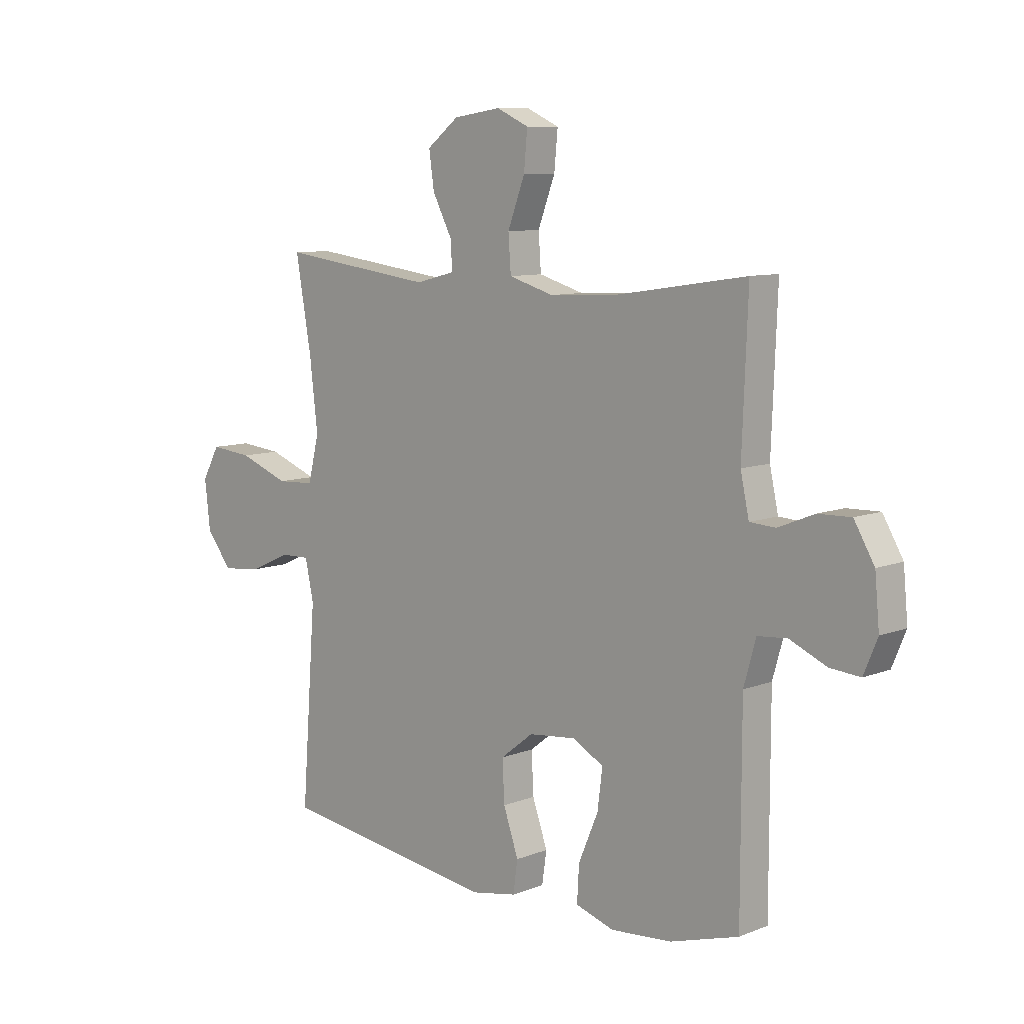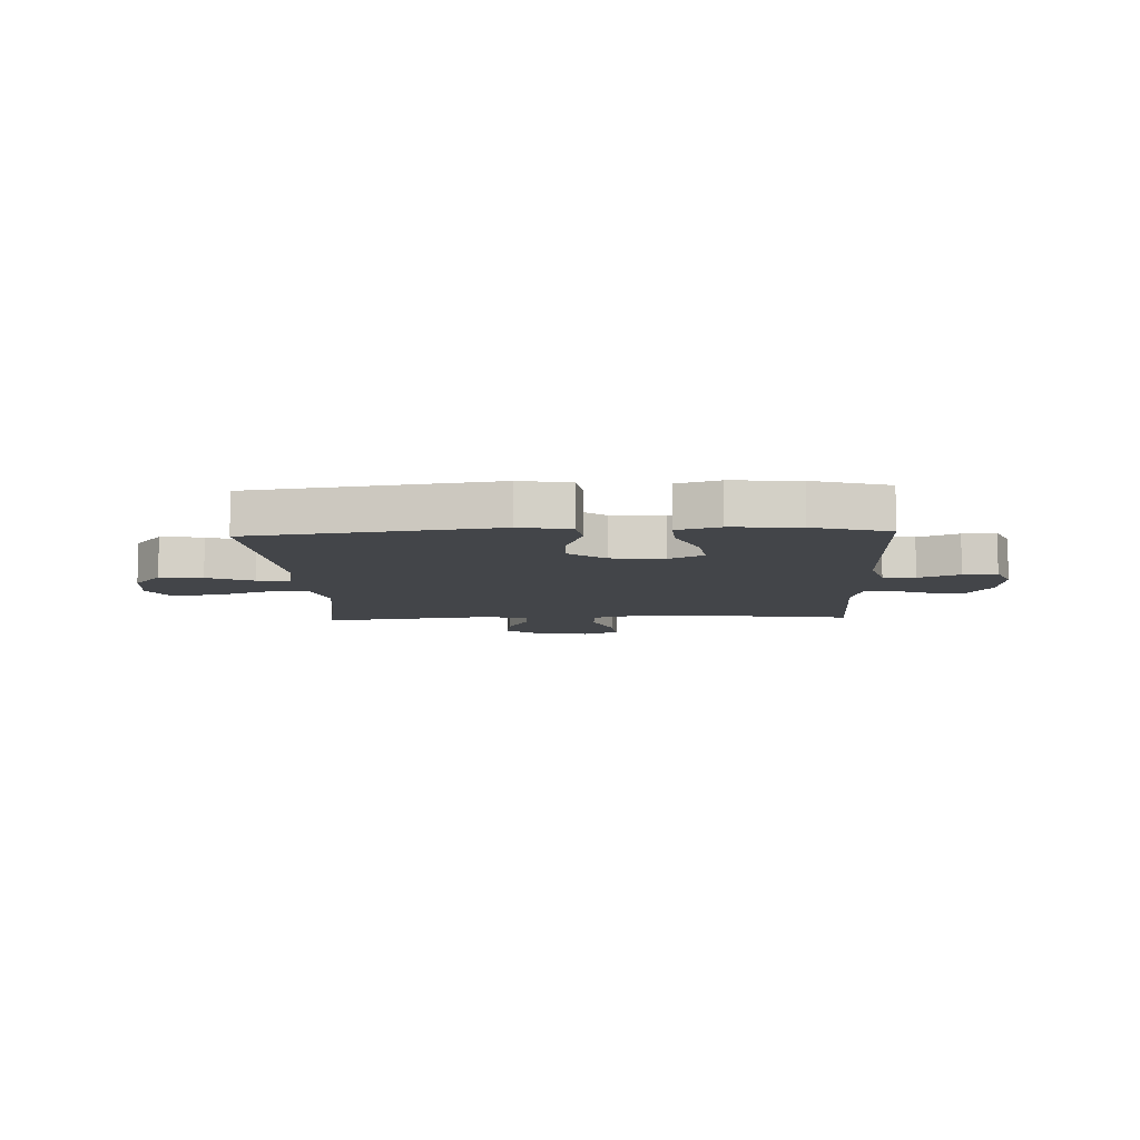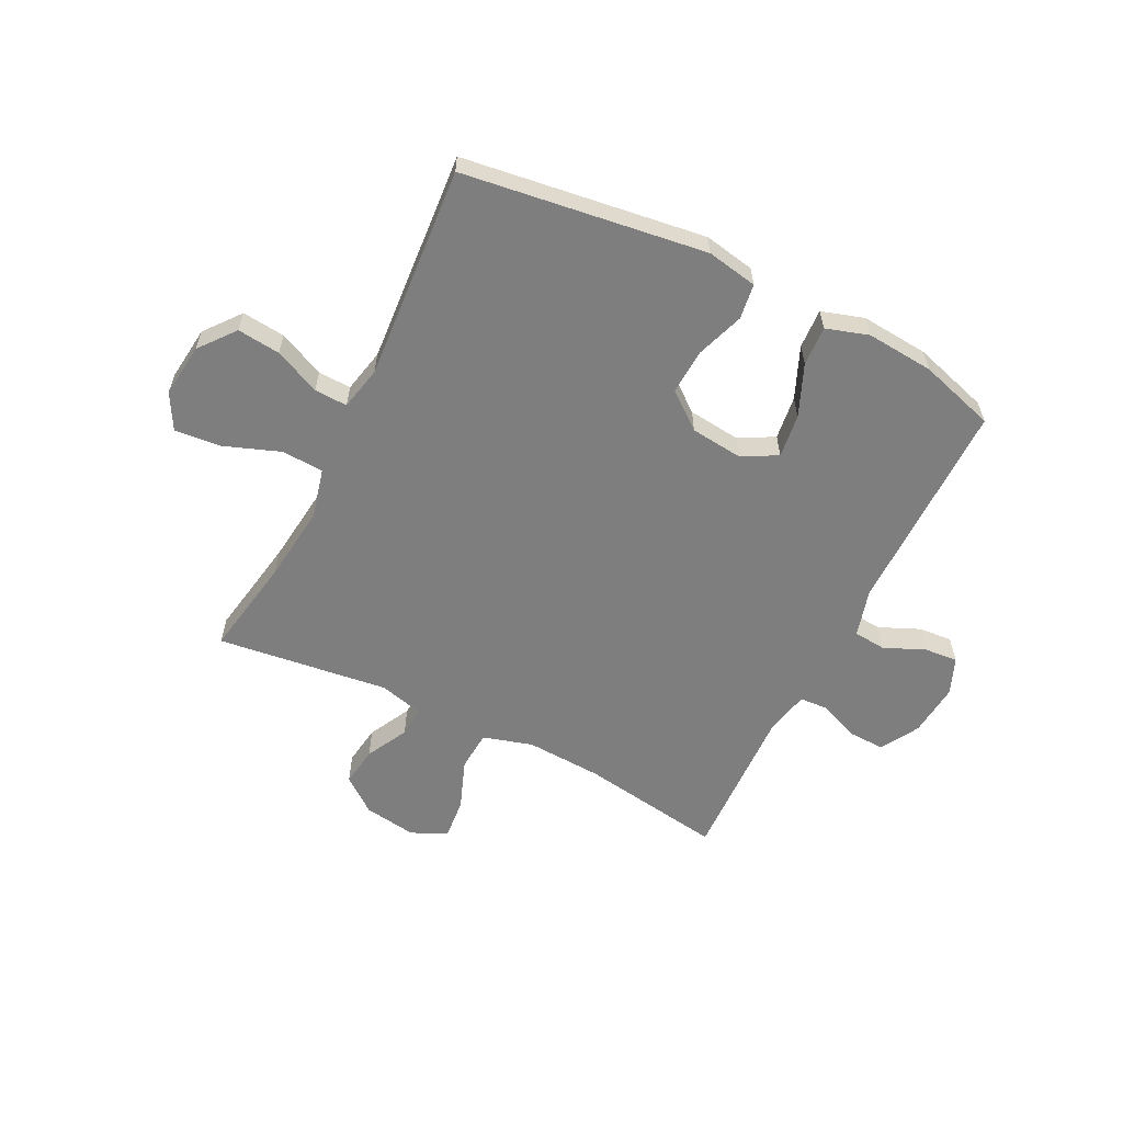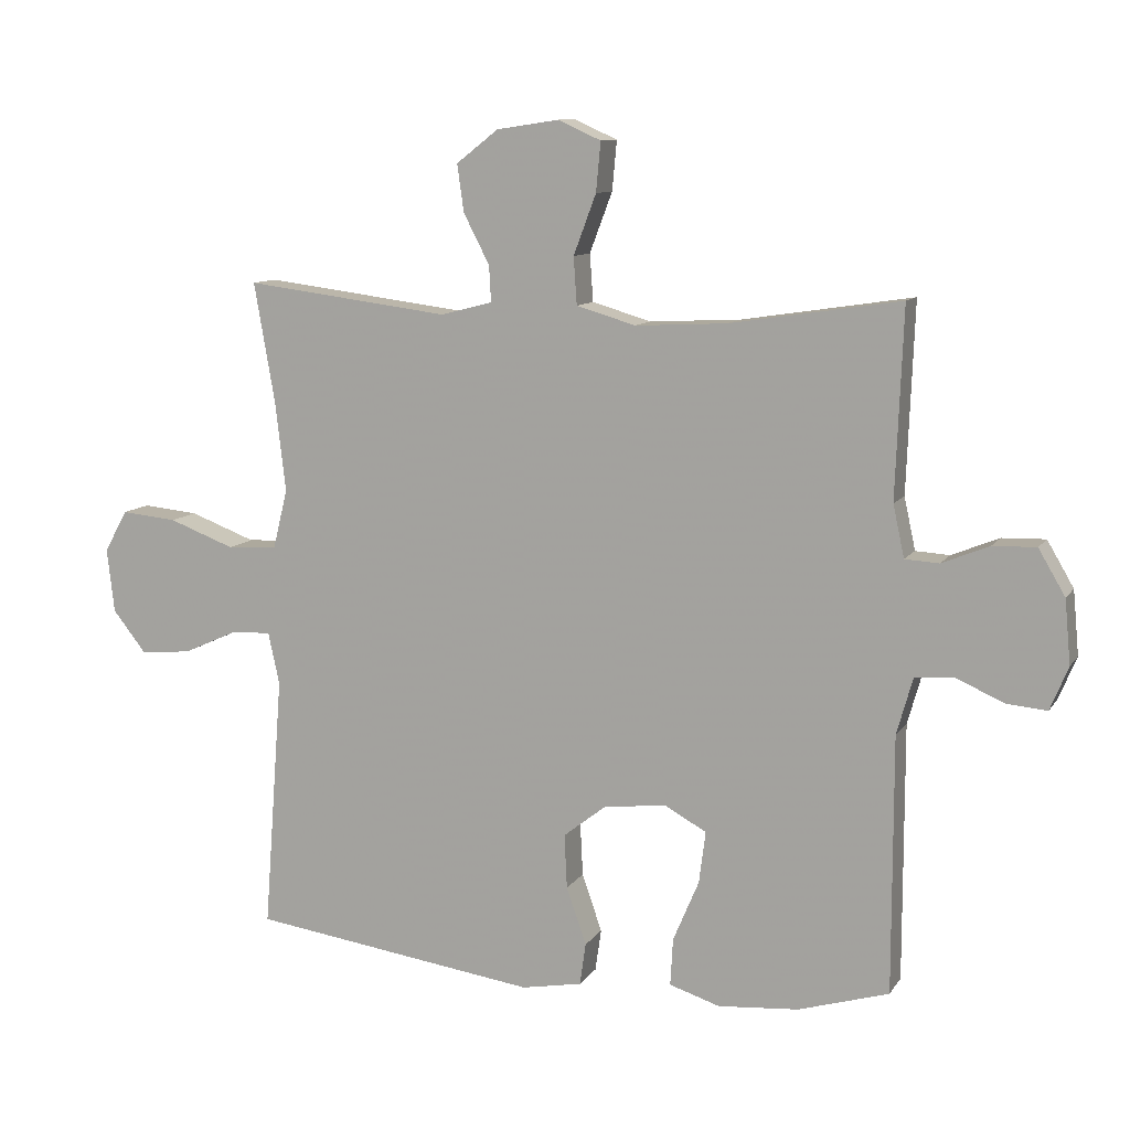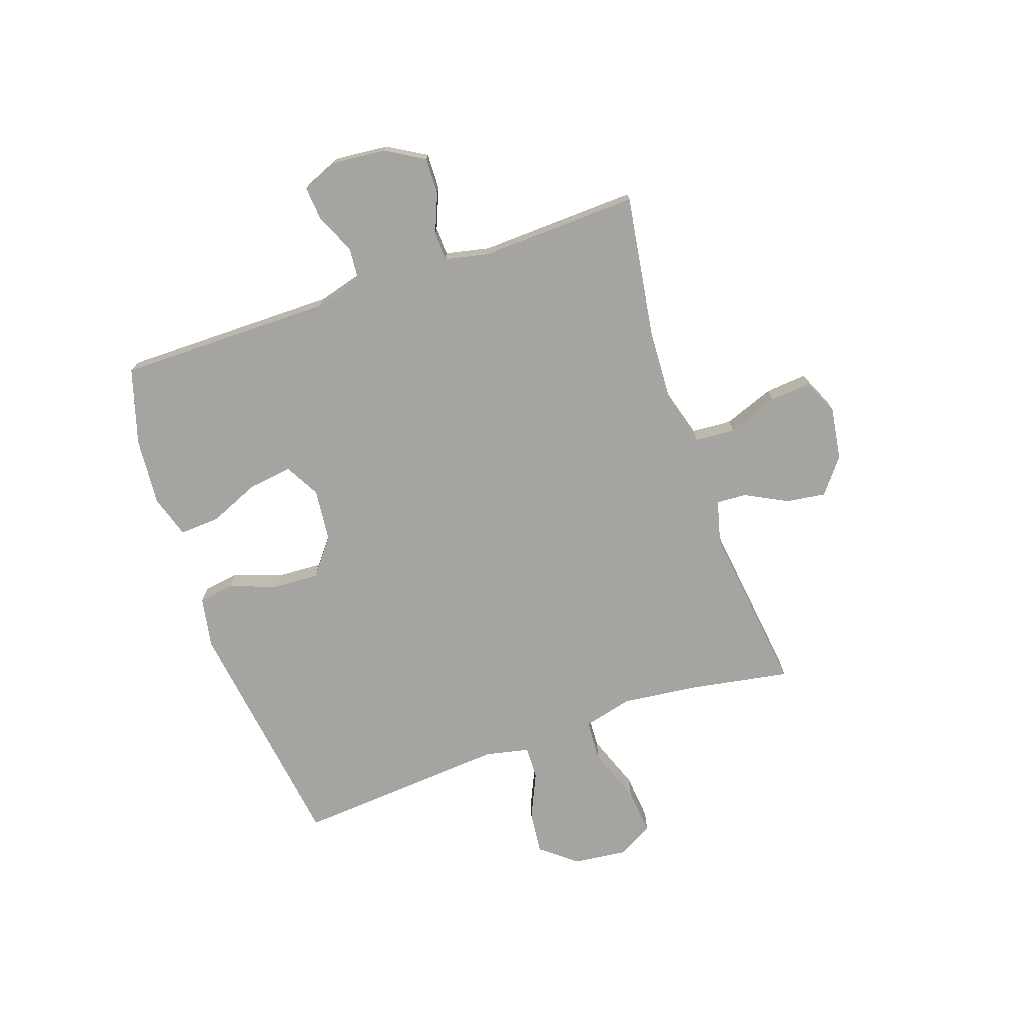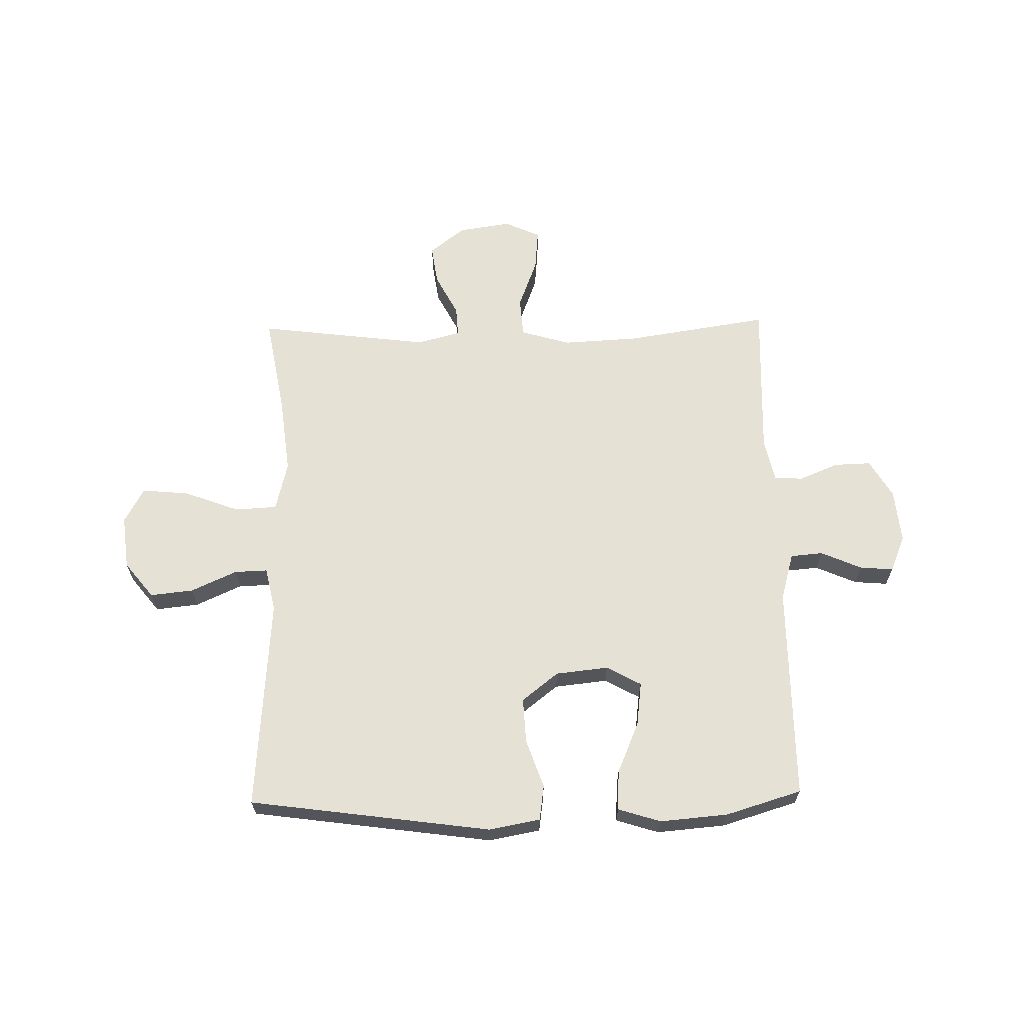
<metadata>
{"format":"obj","ext":"obj","renderer":"f3d","projection":"perspective","resolution":1024,"background":"white","views":[{"elev":9.1,"azim":-136.0,"up":"+Z"},{"elev":-8.6,"azim":-177.4,"up":"+Y"},{"elev":-59.4,"azim":153.4,"up":"+Y"},{"elev":10.3,"azim":-159.8,"up":"+Z"},{"elev":-73.4,"azim":-71.0,"up":"+Y"},{"elev":64.6,"azim":178.8,"up":"+Y"}]}
</metadata>
<code>
v 0.5 0.07 -0.5
v 0.067 0.07 -0.56
v -0.024 0.07 -0.543
v -0.033 0.07 -0.48
v -0.003 0.07 -0.394
v 0.001 0.07 -0.313
v -0.064 0.07 -0.262
v -0.158 0.07 -0.252
v -0.22 0.07 -0.286
v -0.21 0.07 -0.364
v -0.171 0.07 -0.456
v -0.167 0.07 -0.527
v -0.243 0.07 -0.551
v -0.364 0.07 -0.541
v -0.5 0.07 -0.5
v -0.5 0.07 -0.115
v -0.524 0.07 -0.03
v -0.582 0.07 -0.025
v -0.655 0.07 -0.057
v -0.715 0.07 -0.062
v -0.742 0.07 0.003
v -0.733 0.07 0.099
v -0.693 0.07 0.167
v -0.628 0.07 0.165
v -0.557 0.07 0.136
v -0.506 0.07 0.139
v -0.489 0.07 0.217
v -0.5 0.07 0.5
v -0.244 0.07 0.461
v -0.107 0.07 0.454
v -0.018 0.07 0.48
v -0.013 0.07 0.551
v -0.047 0.07 0.641
v -0.054 0.07 0.715
v 0.01 0.07 0.744
v 0.104 0.07 0.73
v 0.167 0.07 0.681
v 0.157 0.07 0.61
v 0.118 0.07 0.535
v 0.115 0.07 0.481
v 0.193 0.07 0.461
v 0.5 0.07 0.5
v 0.469 0.07 0.322
v 0.453 0.07 0.185
v 0.475 0.07 0.096
v 0.55 0.07 0.092
v 0.649 0.07 0.129
v 0.733 0.07 0.137
v 0.768 0.07 0.074
v 0.757 0.07 -0.022
v 0.706 0.07 -0.086
v 0.629 0.07 -0.078
v 0.547 0.07 -0.041
v 0.488 0.07 -0.039
v 0.471 0.07 -0.117
v 0.5 0 -0.5
v 0.067 0 -0.56
v -0.024 0 -0.543
v -0.033 0 -0.48
v -0.003 0 -0.394
v 0.001 0 -0.313
v -0.064 0 -0.262
v -0.158 0 -0.252
v -0.22 0 -0.286
v -0.21 0 -0.364
v -0.171 0 -0.456
v -0.167 0 -0.527
v -0.243 0 -0.551
v -0.364 0 -0.541
v -0.5 0 -0.5
v -0.5 0 -0.115
v -0.524 0 -0.03
v -0.582 0 -0.025
v -0.655 0 -0.057
v -0.715 0 -0.062
v -0.742 0 0.003
v -0.733 0 0.099
v -0.693 0 0.167
v -0.628 0 0.165
v -0.557 0 0.136
v -0.506 0 0.139
v -0.489 0 0.217
v -0.5 0 0.5
v -0.244 0 0.461
v -0.107 0 0.454
v -0.018 0 0.48
v -0.013 0 0.551
v -0.047 0 0.641
v -0.054 0 0.715
v 0.01 0 0.744
v 0.104 0 0.73
v 0.167 0 0.681
v 0.157 0 0.61
v 0.118 0 0.535
v 0.115 0 0.481
v 0.193 0 0.461
v 0.5 0 0.5
v 0.469 0 0.322
v 0.453 0 0.185
v 0.475 0 0.096
v 0.55 0 0.092
v 0.649 0 0.129
v 0.733 0 0.137
v 0.768 0 0.074
v 0.757 0 -0.022
v 0.706 0 -0.086
v 0.629 0 -0.078
v 0.547 0 -0.041
v 0.488 0 -0.039
v 0.471 0 -0.117
f 50 51 52 53
f 50 53 54
f 49 50 54
f 46 47 48 49
f 45 46 49 54
f 44 45 54 55
f 41 42 43
f 40 41 43 44
f 36 37 38 39
f 36 39 40
f 35 36 40
f 32 33 34 35
f 31 32 35 40
f 30 31 40 44
f 27 28 29
f 26 27 29 30
f 22 23 24 25
f 22 25 26
f 21 22 26
f 18 19 20 21
f 17 18 21 26
f 16 17 26 30
f 10 11 12 13
f 9 10 13 14
f 2 3 4 5
f 55 1 2 5
f 55 5 6
f 44 55 6 7
f 30 44 7 8
f 16 30 8 9
f 9 14 15 16
f 108 107 106 105
f 109 108 105
f 109 105 104
f 104 103 102 101
f 109 104 101 100
f 110 109 100 99
f 98 97 96
f 99 98 96 95
f 94 93 92 91
f 95 94 91
f 95 91 90
f 90 89 88 87
f 95 90 87 86
f 99 95 86 85
f 84 83 82
f 85 84 82 81
f 80 79 78 77
f 81 80 77
f 81 77 76
f 76 75 74 73
f 81 76 73 72
f 85 81 72 71
f 68 67 66 65
f 69 68 65 64
f 60 59 58 57
f 60 57 56 110
f 61 60 110
f 62 61 110 99
f 63 62 99 85
f 64 63 85 71
f 71 70 69 64
f 1 56 57 2
f 2 57 58 3
f 3 58 59 4
f 4 59 60 5
f 5 60 61 6
f 6 61 62 7
f 7 62 63 8
f 8 63 64 9
f 9 64 65 10
f 10 65 66 11
f 11 66 67 12
f 12 67 68 13
f 13 68 69 14
f 14 69 70 15
f 15 70 71 16
f 16 71 72 17
f 17 72 73 18
f 18 73 74 19
f 19 74 75 20
f 20 75 76 21
f 21 76 77 22
f 22 77 78 23
f 23 78 79 24
f 24 79 80 25
f 25 80 81 26
f 26 81 82 27
f 27 82 83 28
f 28 83 84 29
f 29 84 85 30
f 30 85 86 31
f 31 86 87 32
f 32 87 88 33
f 33 88 89 34
f 34 89 90 35
f 35 90 91 36
f 36 91 92 37
f 37 92 93 38
f 38 93 94 39
f 39 94 95 40
f 40 95 96 41
f 41 96 97 42
f 42 97 98 43
f 43 98 99 44
f 44 99 100 45
f 45 100 101 46
f 46 101 102 47
f 47 102 103 48
f 48 103 104 49
f 49 104 105 50
f 50 105 106 51
f 51 106 107 52
f 52 107 108 53
f 53 108 109 54
f 54 109 110 55
f 55 110 56 1

</code>
